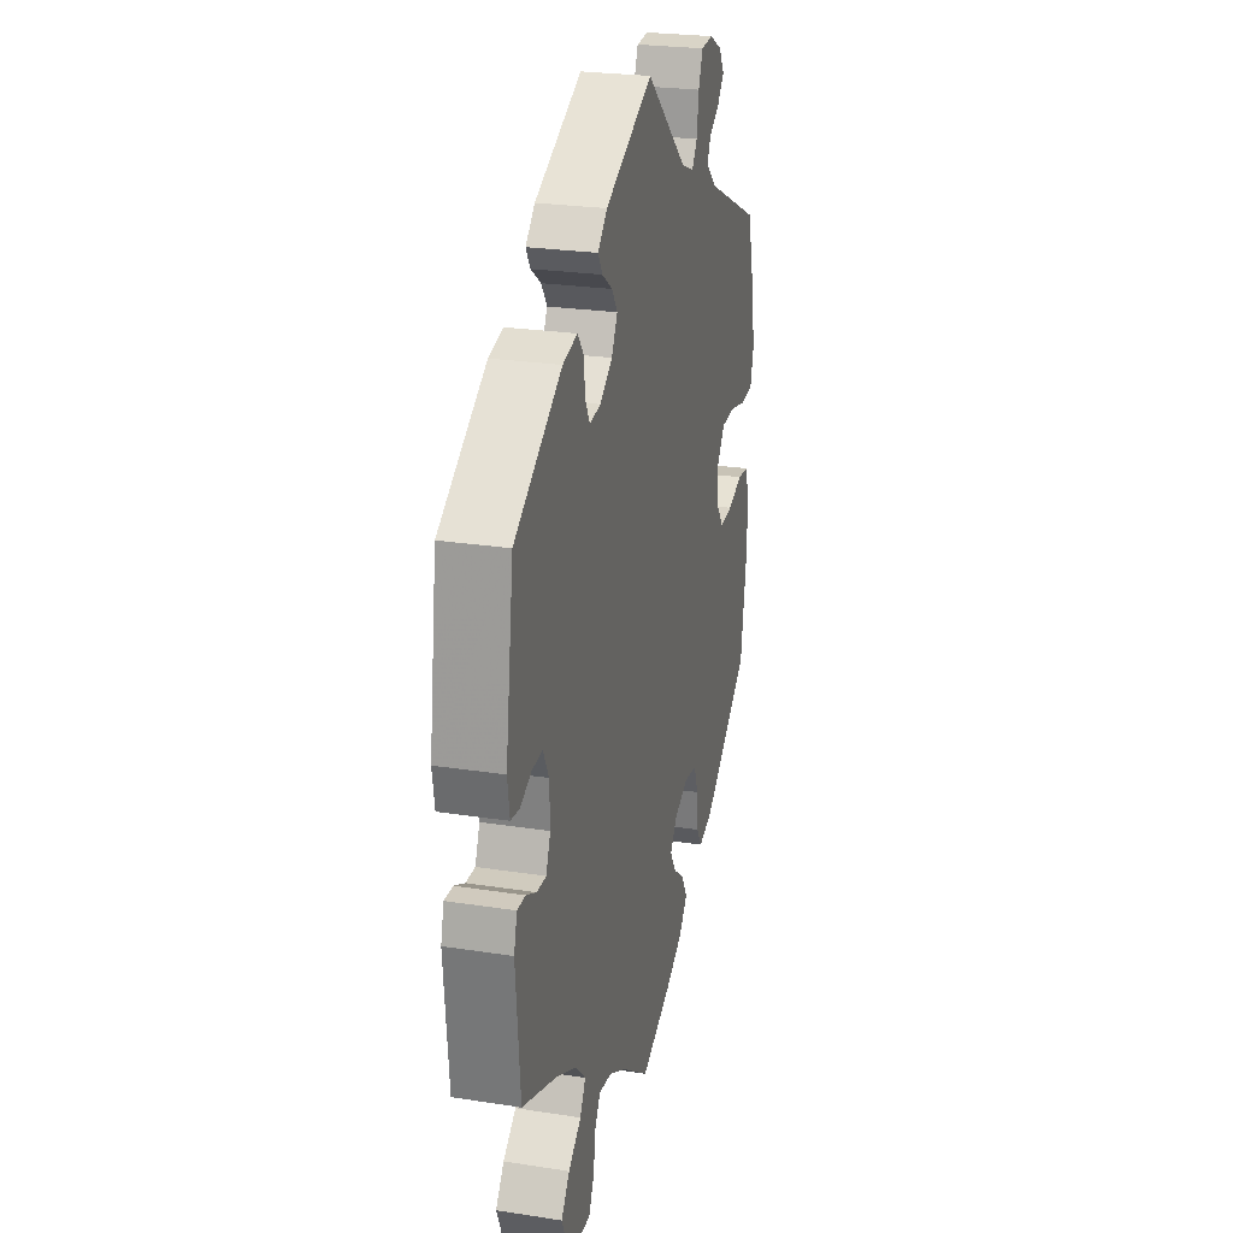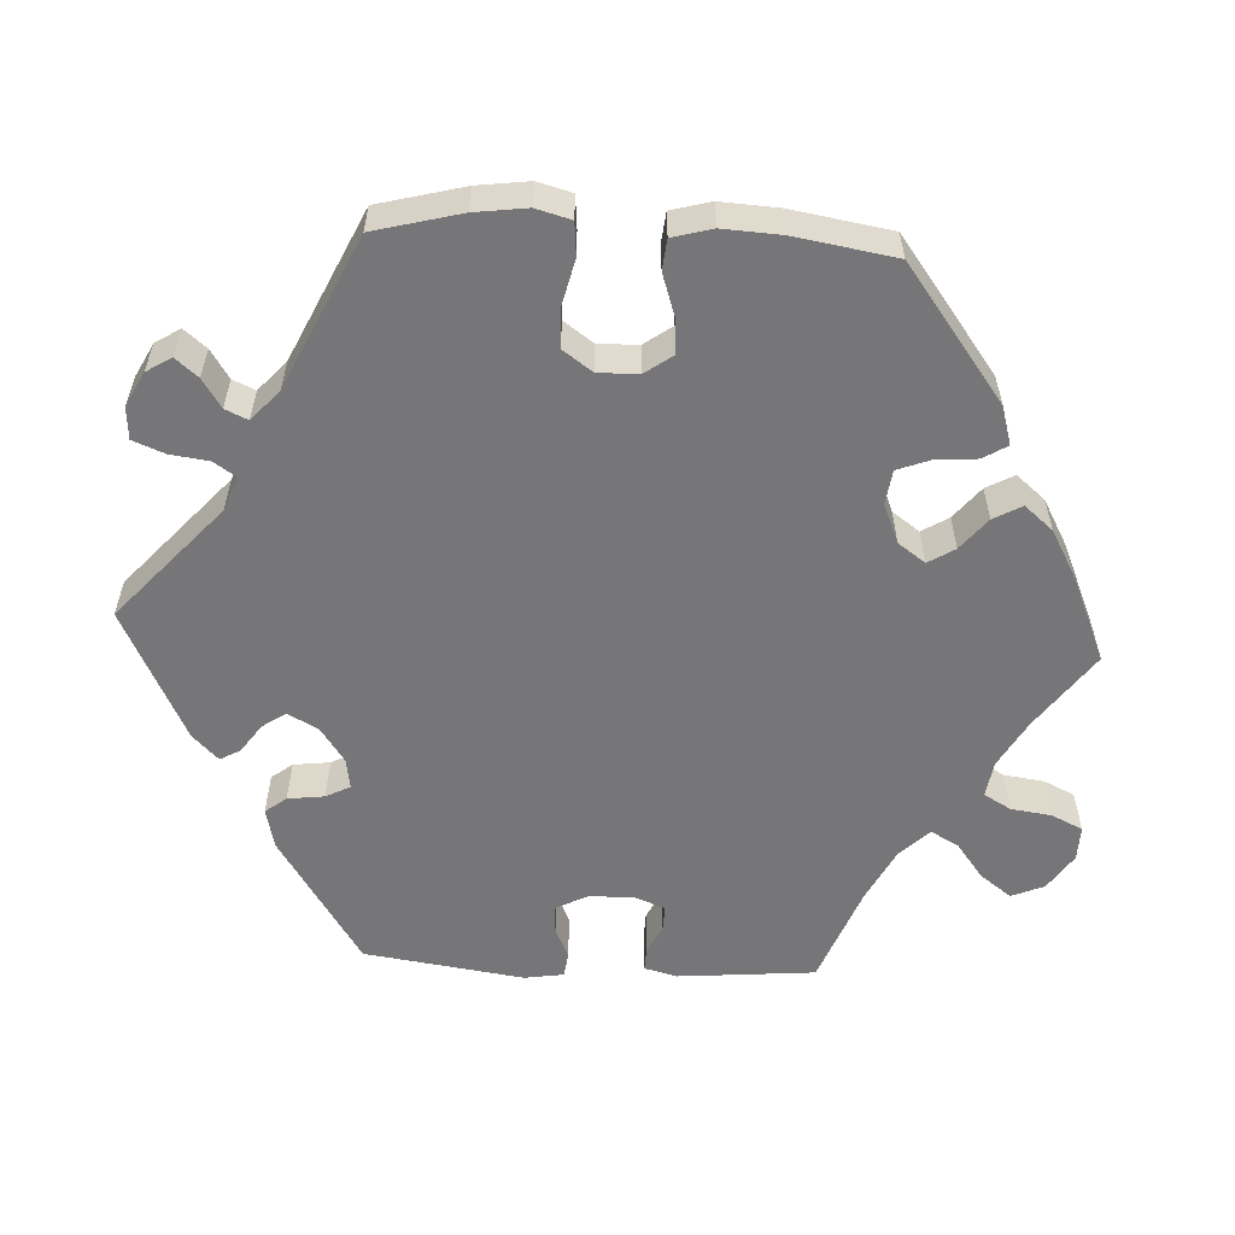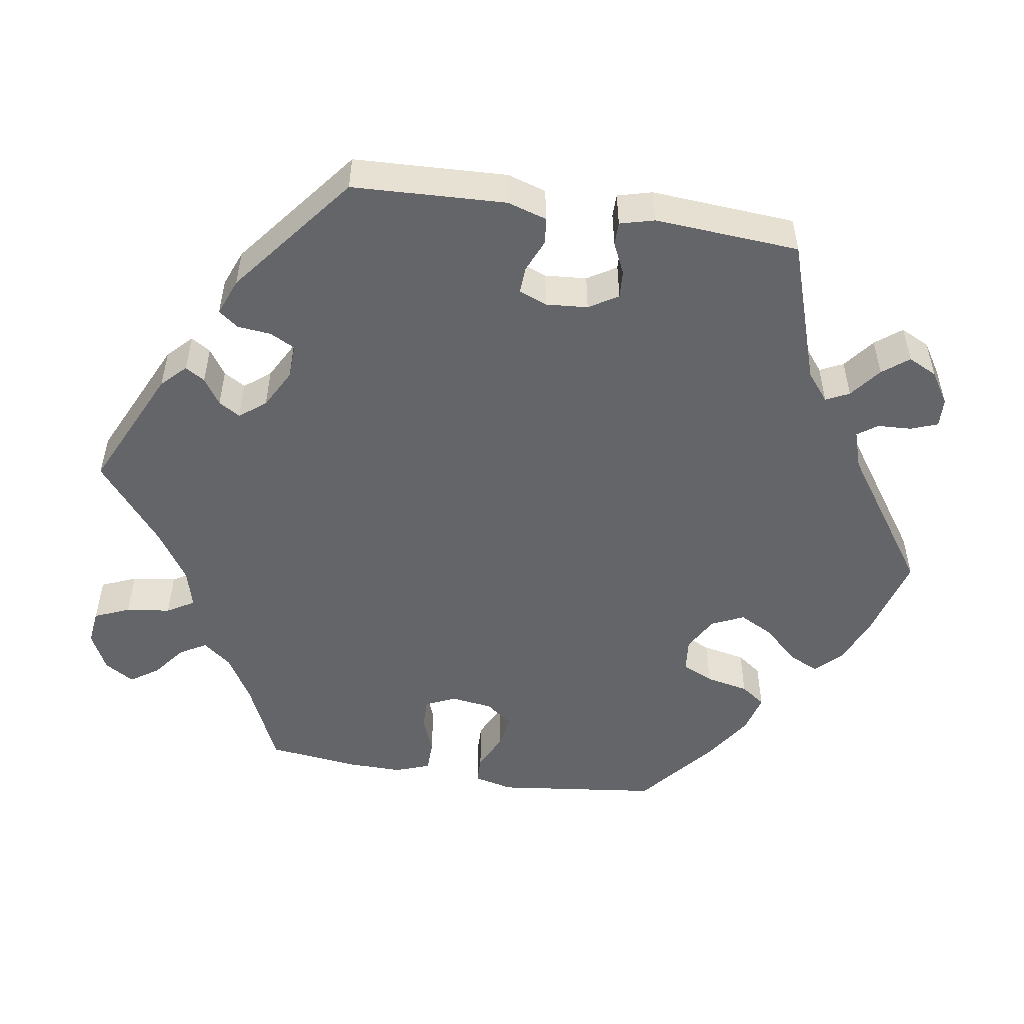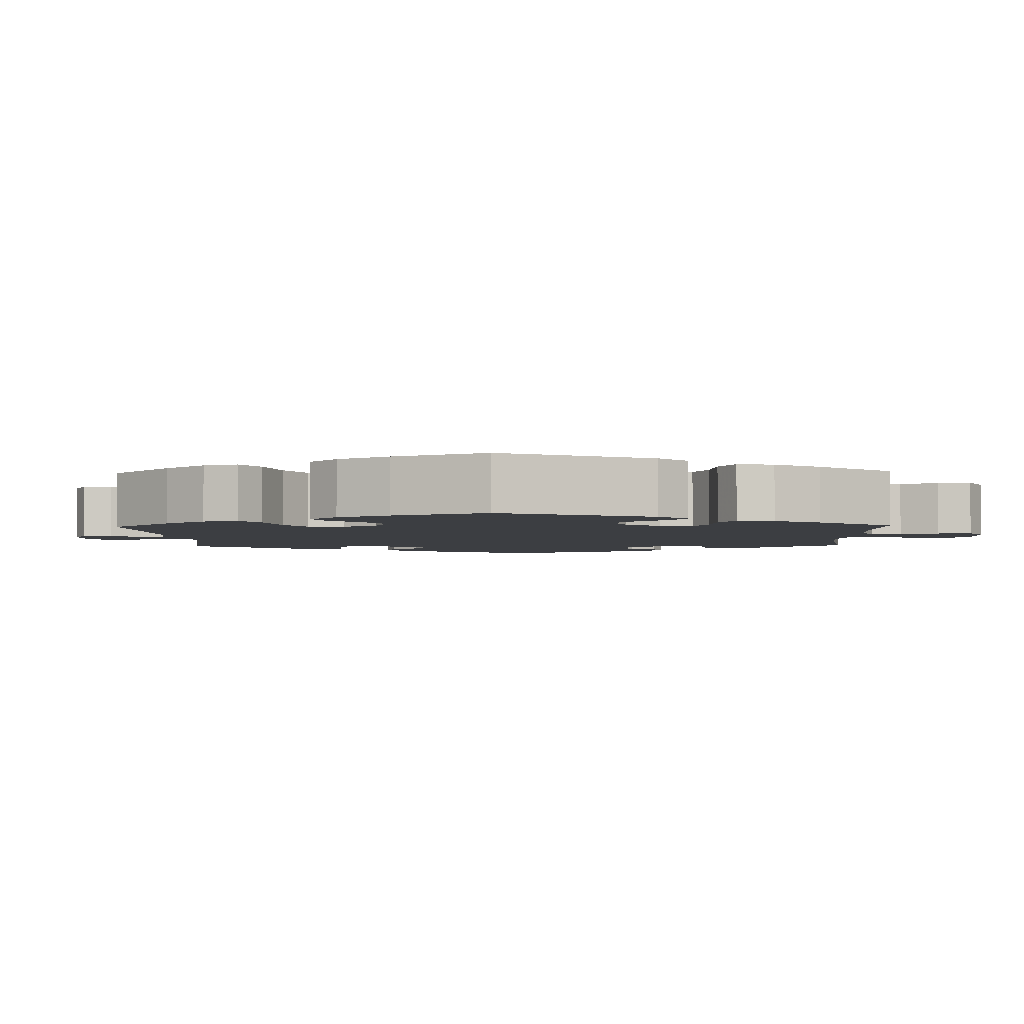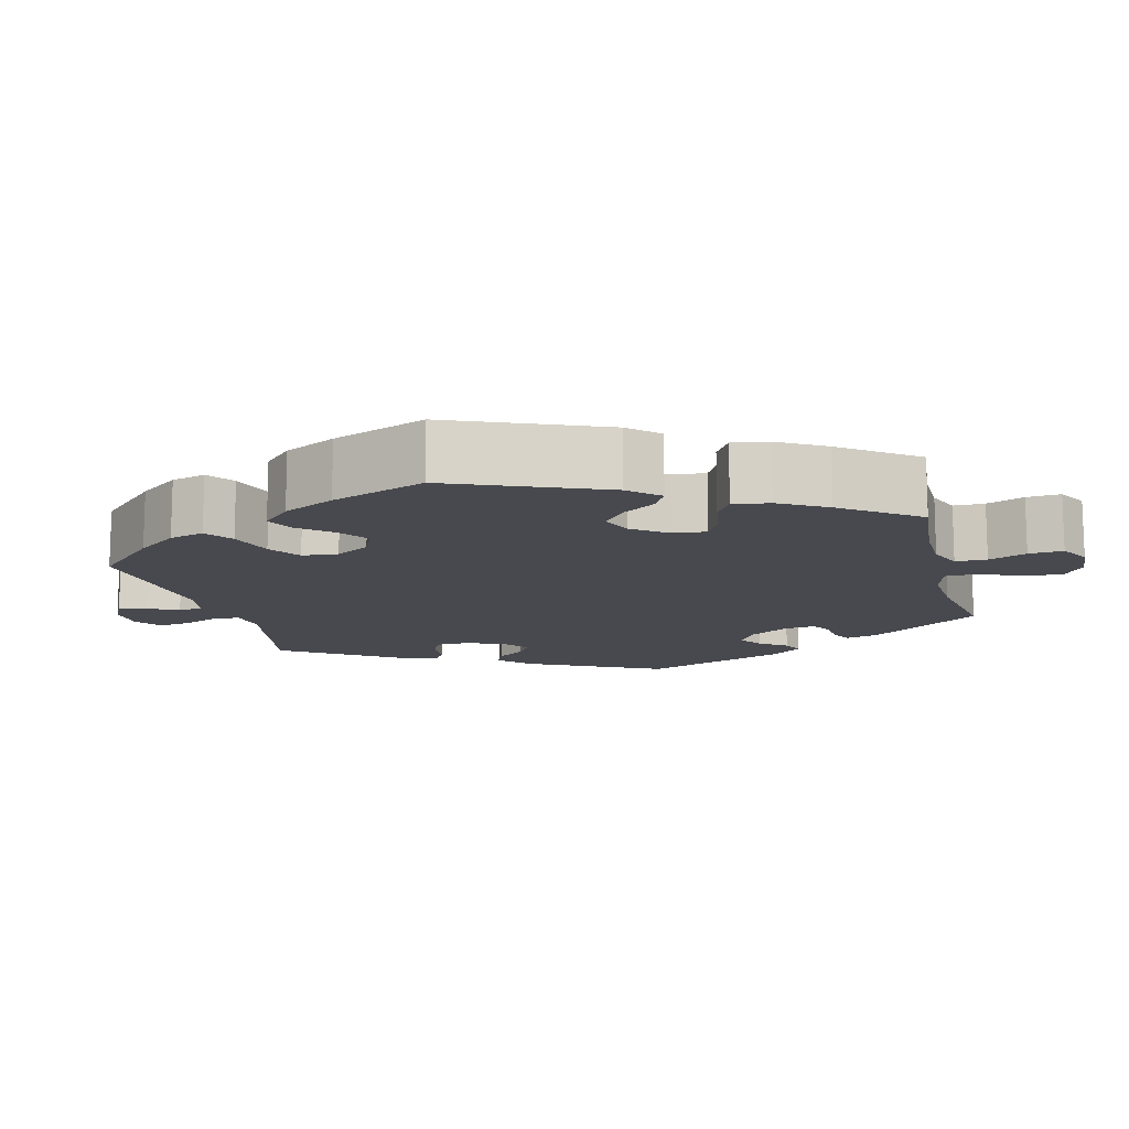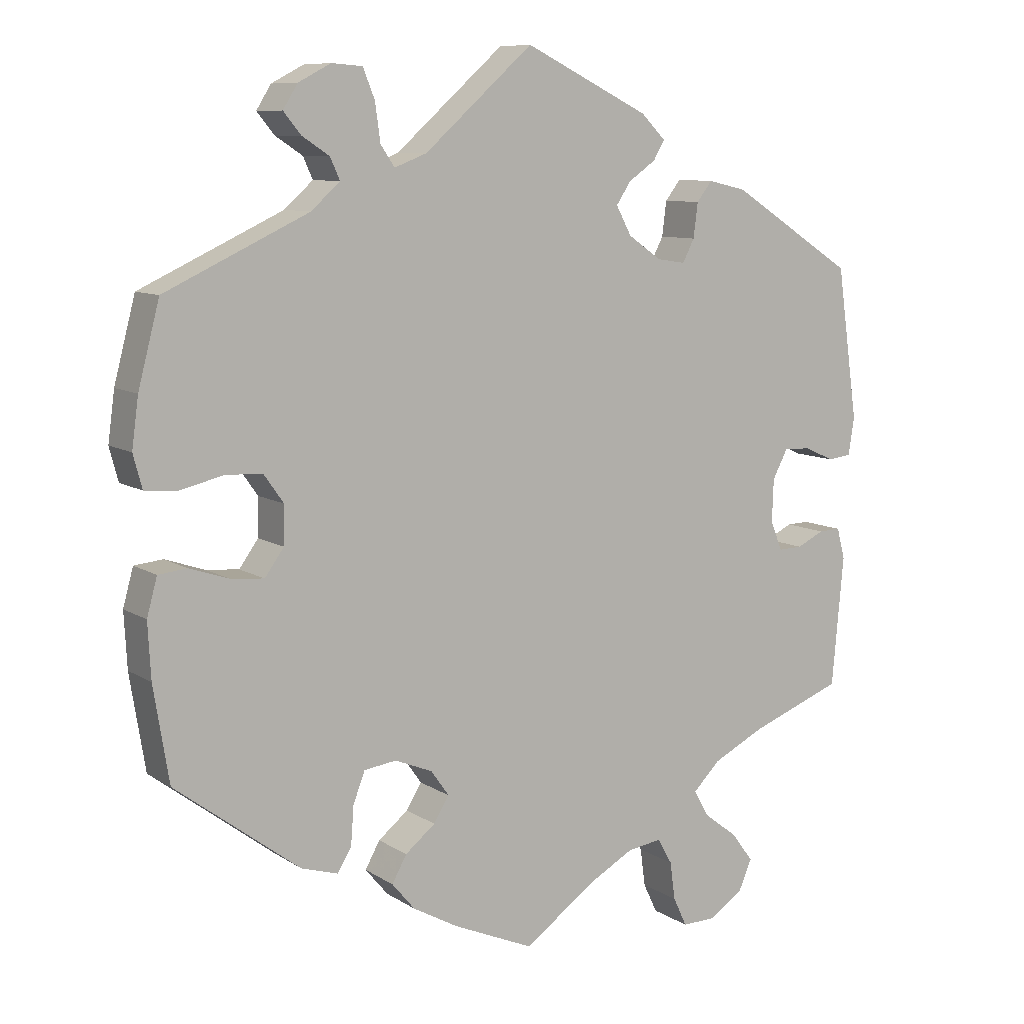
<metadata>
{"format":"obj","ext":"obj","renderer":"f3d","projection":"perspective","resolution":1024,"background":"white","views":[{"elev":25.0,"azim":-75.8,"up":"+Z"},{"elev":-56.9,"azim":86.9,"up":"+Y"},{"elev":-51.4,"azim":-39.1,"up":"+Y"},{"elev":-3.4,"azim":122.0,"up":"+Y"},{"elev":-12.7,"azim":134.6,"up":"+Y"},{"elev":9.1,"azim":148.0,"up":"+Z"}]}
</metadata>
<code>
v 0.529 0.07 0.178
v 0.538 0.07 0.111
v 0.526 0.07 0.066
v 0.483 0.07 0.062
v 0.423 0.07 0.076
v 0.373 0.07 0.074
v 0.346 0.07 0.036
v 0.347 0.07 -0.016
v 0.373 0.07 -0.052
v 0.418 0.07 -0.048
v 0.472 0.07 -0.03
v 0.511 0.07 -0.034
v 0.525 0.07 -0.085
v 0.521 0.07 -0.16
v 0.5 0.07 -0.289
v 0.33 0.07 -0.417
v 0.28 0.07 -0.432
v 0.261 0.07 -0.401
v 0.257 0.07 -0.348
v 0.241 0.07 -0.306
v 0.197 0.07 -0.3
v 0.146 0.07 -0.321
v 0.121 0.07 -0.356
v 0.142 0.07 -0.39
v 0.183 0.07 -0.423
v 0.203 0.07 -0.459
v 0.172 0.07 -0.496
v 0.111 0.07 -0.53
v 0 0.07 -0.578
v -0.098 0.07 -0.508
v -0.159 0.07 -0.474
v -0.206 0.07 -0.467
v -0.226 0.07 -0.502
v -0.233 0.07 -0.554
v -0.252 0.07 -0.594
v -0.297 0.07 -0.593
v -0.344 0.07 -0.562
v -0.362 0.07 -0.52
v -0.332 0.07 -0.48
v -0.286 0.07 -0.445
v -0.266 0.07 -0.409
v -0.303 0.07 -0.372
v -0.373 0.07 -0.337
v -0.5 0.07 -0.289
v -0.516 0.07 -0.112
v -0.505 0.07 -0.07
v -0.475 0.07 -0.071
v -0.438 0.07 -0.089
v -0.405 0.07 -0.09
v -0.389 0.07 -0.05
v -0.391 0.07 0.008
v -0.412 0.07 0.048
v -0.449 0.07 0.046
v -0.489 0.07 0.028
v -0.521 0.07 0.032
v -0.529 0.07 0.083
v -0.5 0.07 0.289
v -0.331 0.07 0.397
v -0.279 0.07 0.409
v -0.258 0.07 0.382
v -0.252 0.07 0.335
v -0.236 0.07 0.304
v -0.197 0.07 0.31
v -0.152 0.07 0.341
v -0.131 0.07 0.38
v -0.151 0.07 0.41
v -0.188 0.07 0.436
v -0.203 0.07 0.462
v -0.17 0.07 0.495
v 0 0.07 0.578
v 0.148 0.07 0.447
v 0.192 0.07 0.43
v 0.211 0.07 0.458
v 0.218 0.07 0.509
v 0.234 0.07 0.549
v 0.276 0.07 0.552
v 0.32 0.07 0.529
v 0.34 0.07 0.497
v 0.316 0.07 0.468
v 0.279 0.07 0.444
v 0.266 0.07 0.415
v 0.305 0.07 0.38
v 0.5 0.07 0.289
v 0.529 0 0.178
v 0.538 0 0.111
v 0.526 0 0.066
v 0.483 0 0.062
v 0.423 0 0.076
v 0.373 0 0.074
v 0.346 0 0.036
v 0.347 0 -0.016
v 0.373 0 -0.052
v 0.418 0 -0.048
v 0.472 0 -0.03
v 0.511 0 -0.034
v 0.525 0 -0.085
v 0.521 0 -0.16
v 0.5 0 -0.289
v 0.33 0 -0.417
v 0.28 0 -0.432
v 0.261 0 -0.401
v 0.257 0 -0.348
v 0.241 0 -0.306
v 0.197 0 -0.3
v 0.146 0 -0.321
v 0.121 0 -0.356
v 0.142 0 -0.39
v 0.183 0 -0.423
v 0.203 0 -0.459
v 0.172 0 -0.496
v 0.111 0 -0.53
v 0 0 -0.578
v -0.098 0 -0.508
v -0.159 0 -0.474
v -0.206 0 -0.467
v -0.226 0 -0.502
v -0.233 0 -0.554
v -0.252 0 -0.594
v -0.297 0 -0.593
v -0.344 0 -0.562
v -0.362 0 -0.52
v -0.332 0 -0.48
v -0.286 0 -0.445
v -0.266 0 -0.409
v -0.303 0 -0.372
v -0.373 0 -0.337
v -0.5 0 -0.289
v -0.516 0 -0.112
v -0.505 0 -0.07
v -0.475 0 -0.071
v -0.438 0 -0.089
v -0.405 0 -0.09
v -0.389 0 -0.05
v -0.391 0 0.008
v -0.412 0 0.048
v -0.449 0 0.046
v -0.489 0 0.028
v -0.521 0 0.032
v -0.529 0 0.083
v -0.5 0 0.289
v -0.331 0 0.397
v -0.279 0 0.409
v -0.258 0 0.382
v -0.252 0 0.335
v -0.236 0 0.304
v -0.197 0 0.31
v -0.152 0 0.341
v -0.131 0 0.38
v -0.151 0 0.41
v -0.188 0 0.436
v -0.203 0 0.462
v -0.17 0 0.495
v 0 0 0.578
v 0.148 0 0.447
v 0.192 0 0.43
v 0.211 0 0.458
v 0.218 0 0.509
v 0.234 0 0.549
v 0.276 0 0.552
v 0.32 0 0.529
v 0.34 0 0.497
v 0.316 0 0.468
v 0.279 0 0.444
v 0.266 0 0.415
v 0.305 0 0.38
v 0.5 0 0.289
f 82 83 1 2
f 81 82 2 3
f 77 78 79 80
f 75 76 77 80
f 73 74 75 80
f 72 73 80 81
f 68 69 70 71
f 66 67 68 71
f 65 66 71 72
f 64 65 72 81
f 58 59 60 61
f 58 61 62
f 57 58 62
f 56 57 62
f 53 54 55 56
f 52 53 56 62
f 51 52 62 63
f 45 46 47 48
f 43 44 45 48
f 42 43 48 49
f 41 42 49 50
f 37 38 39 40
f 37 40 41
f 36 37 41
f 33 34 35 36
f 32 33 36 41
f 31 32 41 50
f 27 28 29 30
f 24 25 26 27
f 23 24 27 30
f 22 23 30 31
f 16 17 18 19
f 16 19 20
f 15 16 20
f 14 15 20 21
f 10 11 12 13
f 9 10 13 14
f 81 3 4 5
f 81 5 6
f 64 81 6 7
f 63 64 7 8
f 51 63 8 9
f 22 31 50 51
f 21 22 51
f 9 14 21 51
f 85 84 166 165
f 86 85 165 164
f 163 162 161 160
f 163 160 159 158
f 163 158 157 156
f 164 163 156 155
f 154 153 152 151
f 154 151 150 149
f 155 154 149 148
f 164 155 148 147
f 144 143 142 141
f 145 144 141
f 145 141 140
f 145 140 139
f 139 138 137 136
f 145 139 136 135
f 146 145 135 134
f 131 130 129 128
f 131 128 127 126
f 132 131 126 125
f 133 132 125 124
f 123 122 121 120
f 124 123 120
f 124 120 119
f 119 118 117 116
f 124 119 116 115
f 133 124 115 114
f 113 112 111 110
f 110 109 108 107
f 113 110 107 106
f 114 113 106 105
f 102 101 100 99
f 103 102 99
f 103 99 98
f 104 103 98 97
f 96 95 94 93
f 97 96 93 92
f 88 87 86 164
f 89 88 164
f 90 89 164 147
f 91 90 147 146
f 92 91 146 134
f 134 133 114 105
f 134 105 104
f 134 104 97 92
f 1 84 85 2
f 2 85 86 3
f 3 86 87 4
f 4 87 88 5
f 5 88 89 6
f 6 89 90 7
f 7 90 91 8
f 8 91 92 9
f 9 92 93 10
f 10 93 94 11
f 11 94 95 12
f 12 95 96 13
f 13 96 97 14
f 14 97 98 15
f 15 98 99 16
f 16 99 100 17
f 17 100 101 18
f 18 101 102 19
f 19 102 103 20
f 20 103 104 21
f 21 104 105 22
f 22 105 106 23
f 23 106 107 24
f 24 107 108 25
f 25 108 109 26
f 26 109 110 27
f 27 110 111 28
f 28 111 112 29
f 29 112 113 30
f 30 113 114 31
f 31 114 115 32
f 32 115 116 33
f 33 116 117 34
f 34 117 118 35
f 35 118 119 36
f 36 119 120 37
f 37 120 121 38
f 38 121 122 39
f 39 122 123 40
f 40 123 124 41
f 41 124 125 42
f 42 125 126 43
f 43 126 127 44
f 44 127 128 45
f 45 128 129 46
f 46 129 130 47
f 47 130 131 48
f 48 131 132 49
f 49 132 133 50
f 50 133 134 51
f 51 134 135 52
f 52 135 136 53
f 53 136 137 54
f 54 137 138 55
f 55 138 139 56
f 56 139 140 57
f 57 140 141 58
f 58 141 142 59
f 59 142 143 60
f 60 143 144 61
f 61 144 145 62
f 62 145 146 63
f 63 146 147 64
f 64 147 148 65
f 65 148 149 66
f 66 149 150 67
f 67 150 151 68
f 68 151 152 69
f 69 152 153 70
f 70 153 154 71
f 71 154 155 72
f 72 155 156 73
f 73 156 157 74
f 74 157 158 75
f 75 158 159 76
f 76 159 160 77
f 77 160 161 78
f 78 161 162 79
f 79 162 163 80
f 80 163 164 81
f 81 164 165 82
f 82 165 166 83
f 83 166 84 1

</code>
